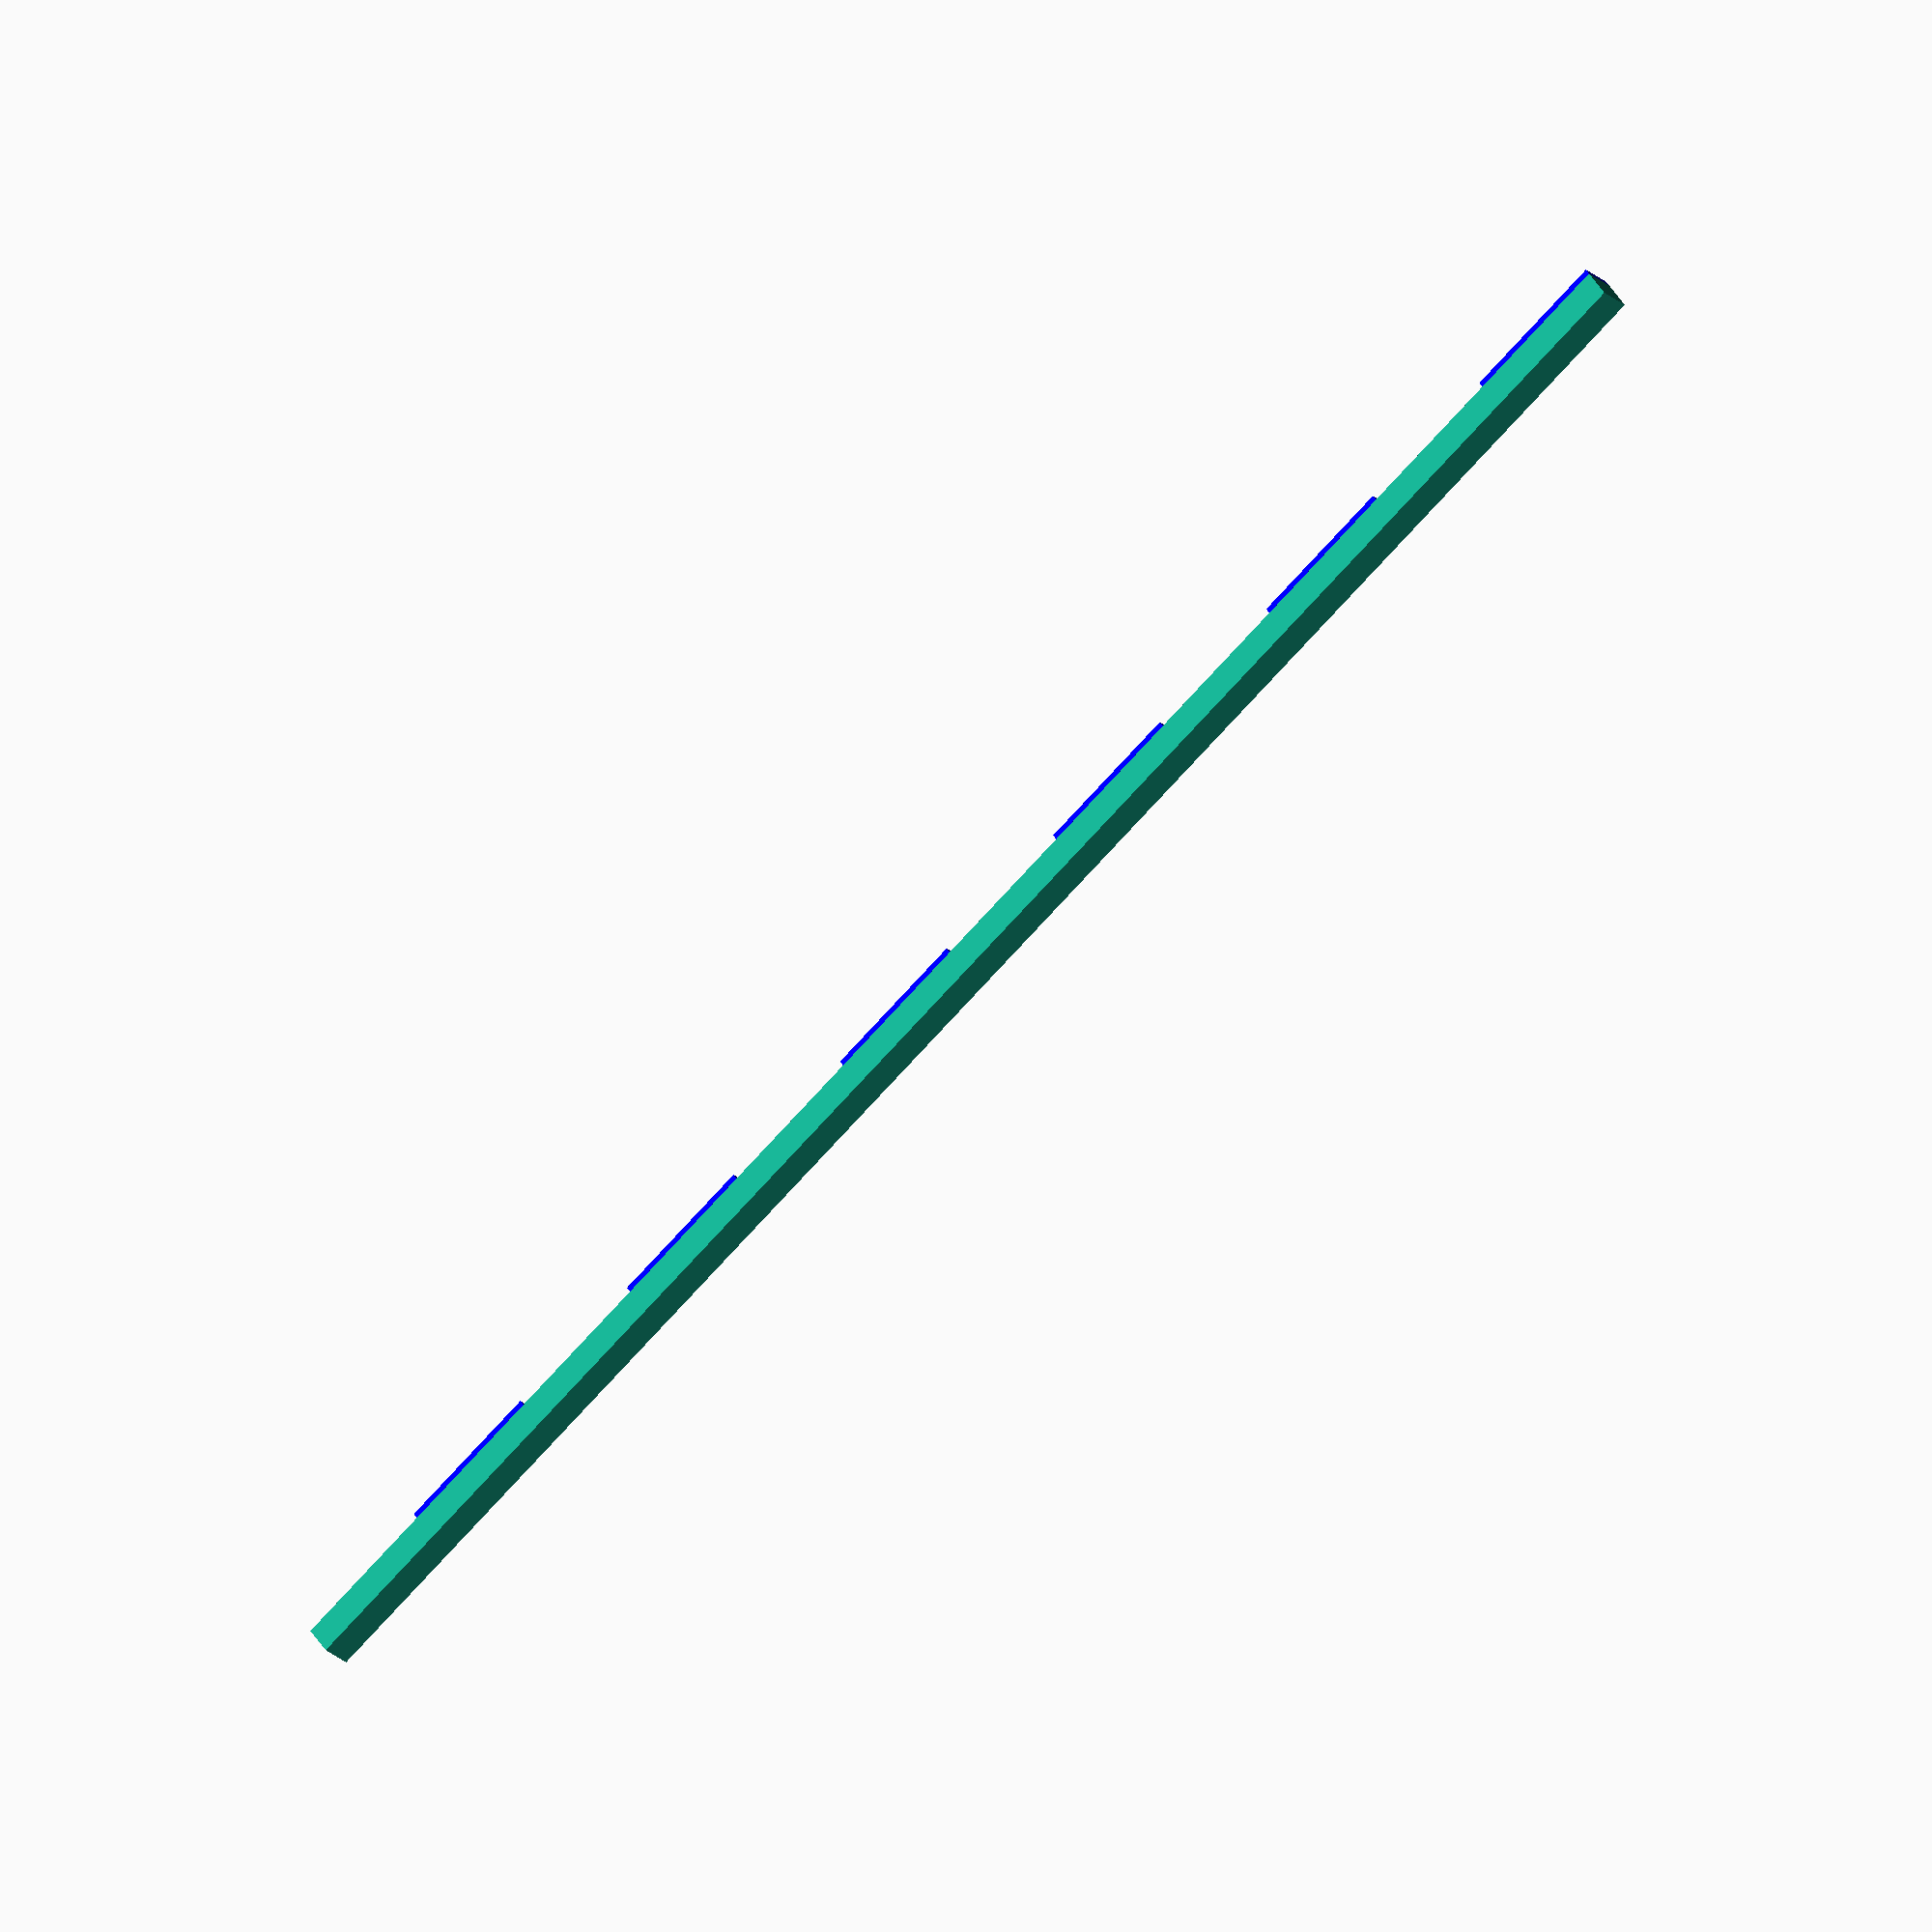
<openscad>

//
// rampant.scad

$fn = 12;

// unit is mm

itmm = 25.4; // inch to mm

l = 12; // 12 inches
width = 6;
height = 5;
color_layer_height = 1;

cube([ width, l * itmm, height ], false);


for (i = [ 0 : 2 : l - 1 ]) {
  color("blue")
    translate([ 0, i * itmm, height ])
      cube([ width, itmm, color_layer_height ], false);
};


</openscad>
<views>
elev=134.8 azim=309.0 roll=29.7 proj=o view=solid
</views>
